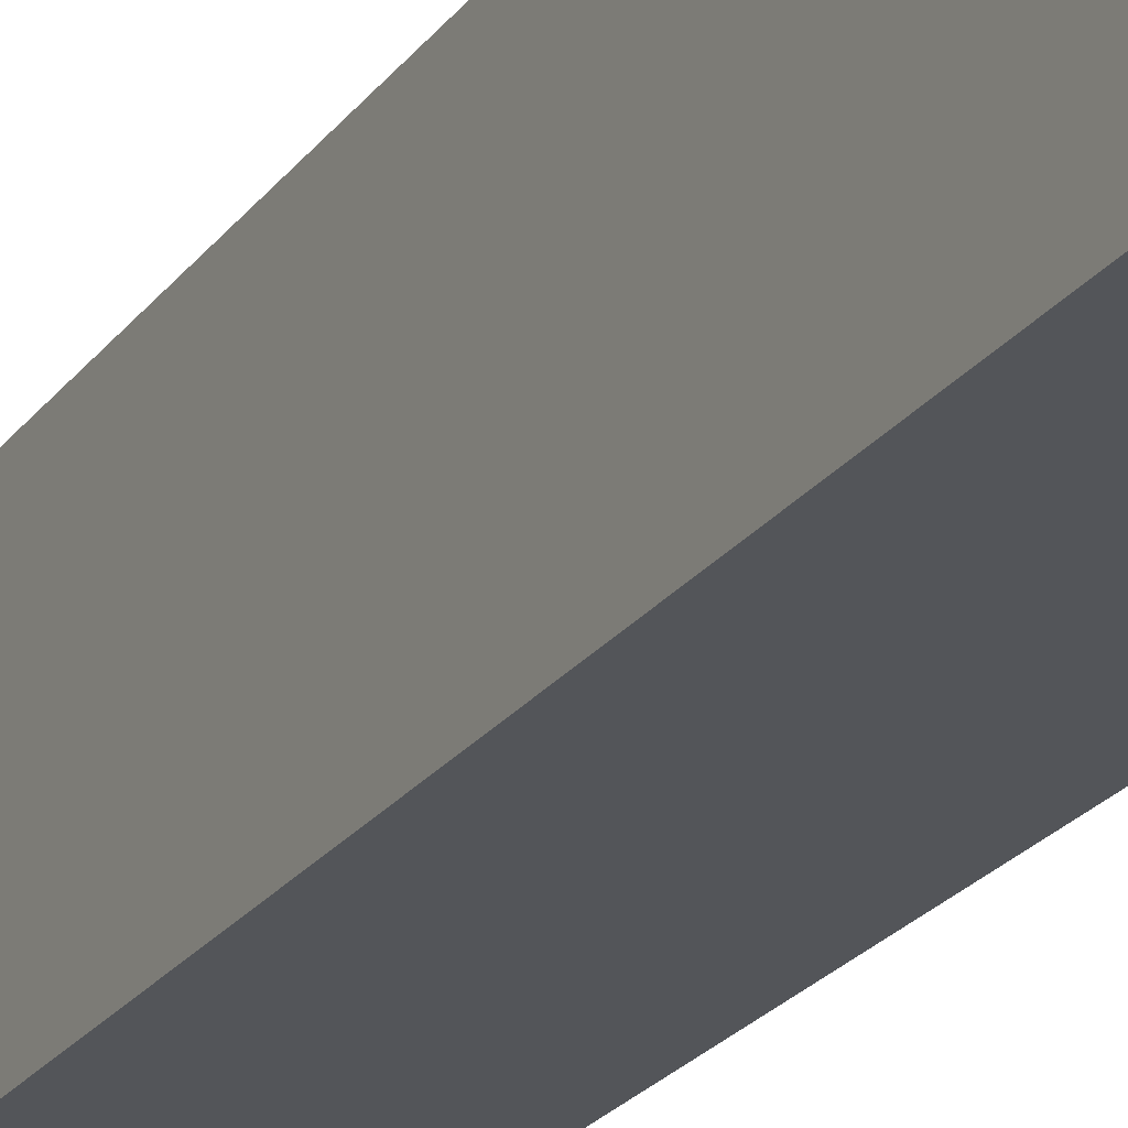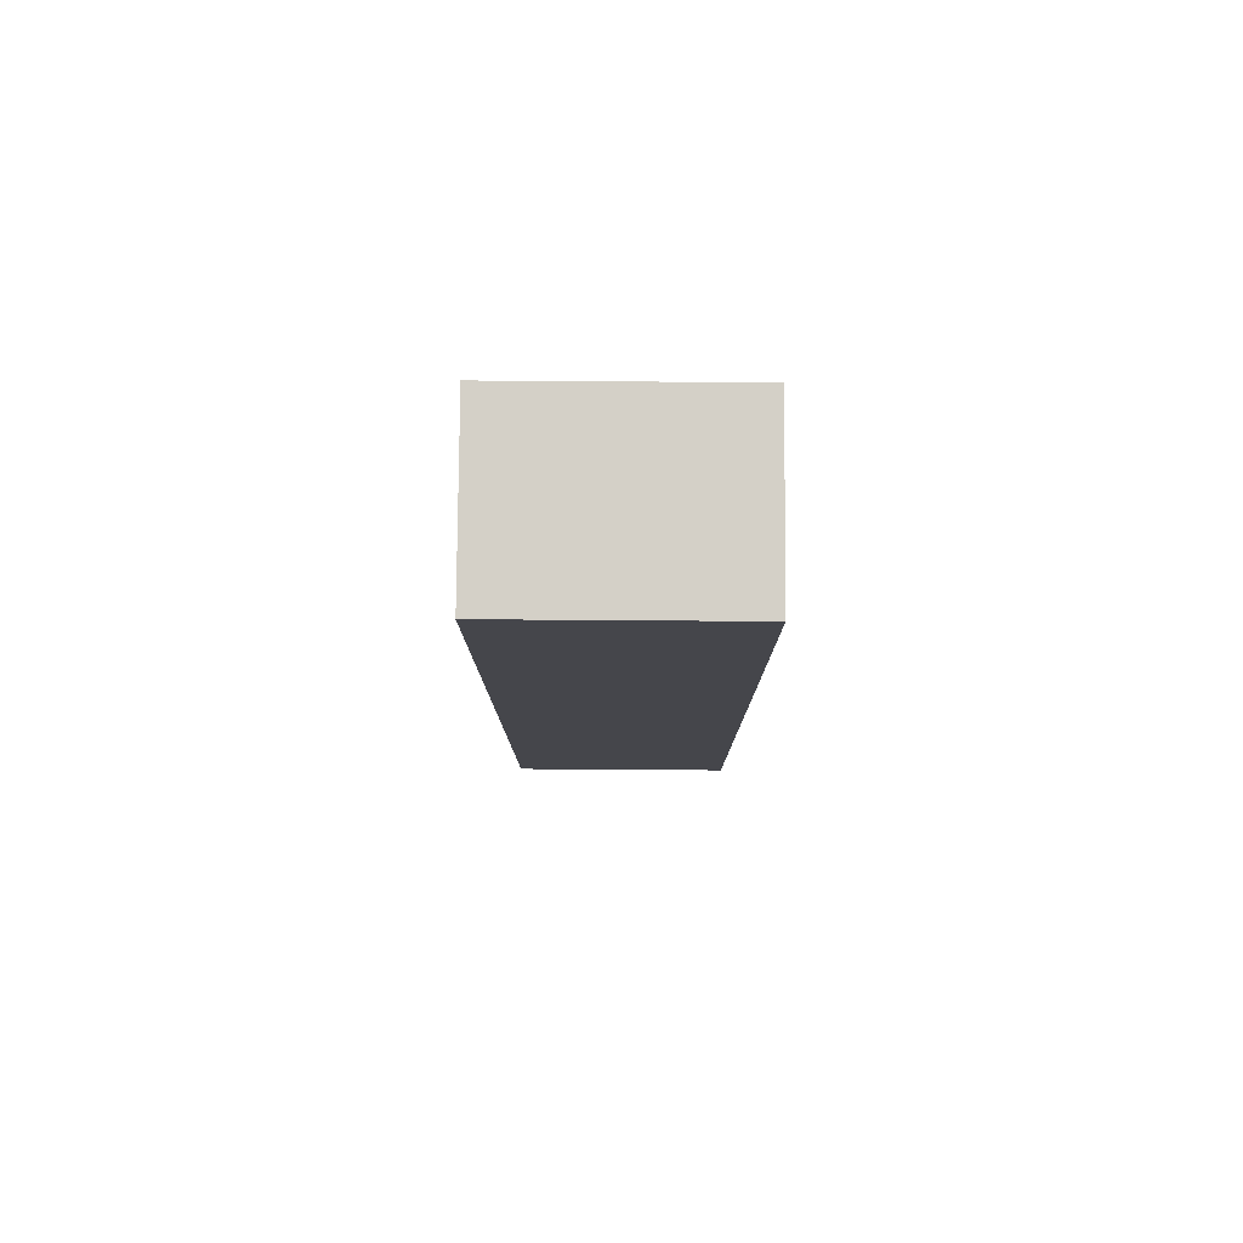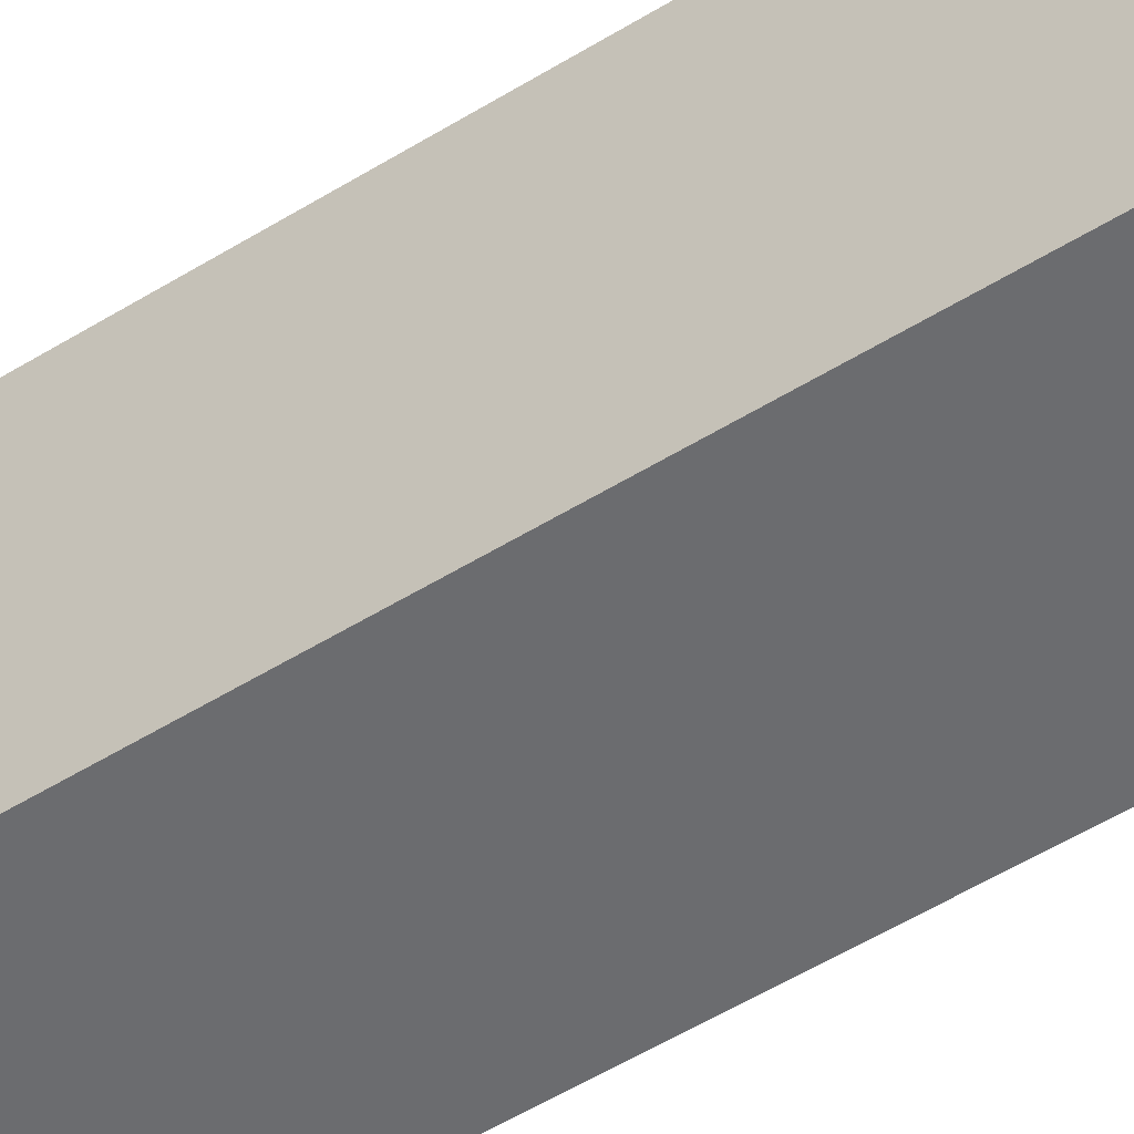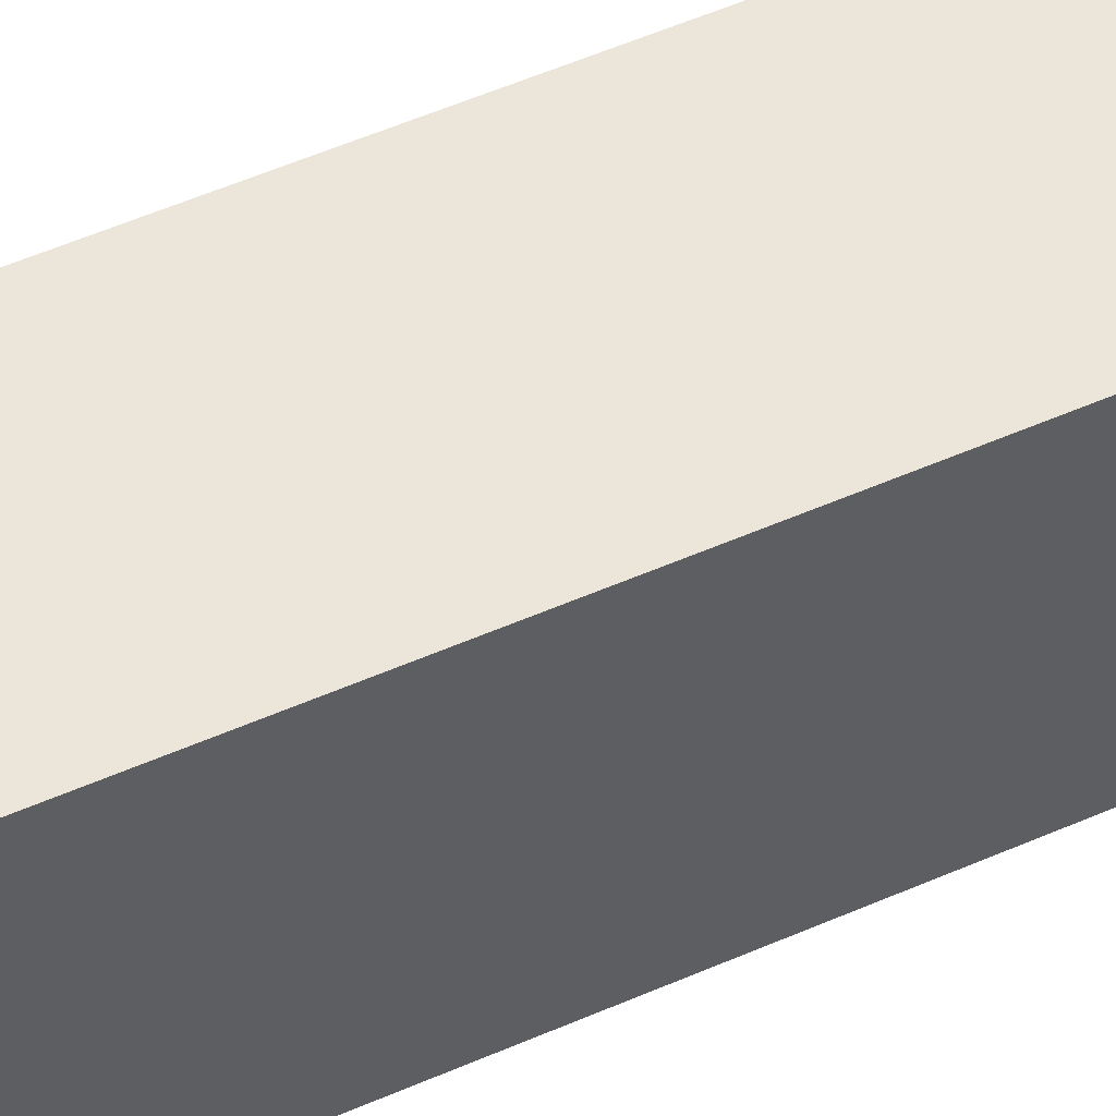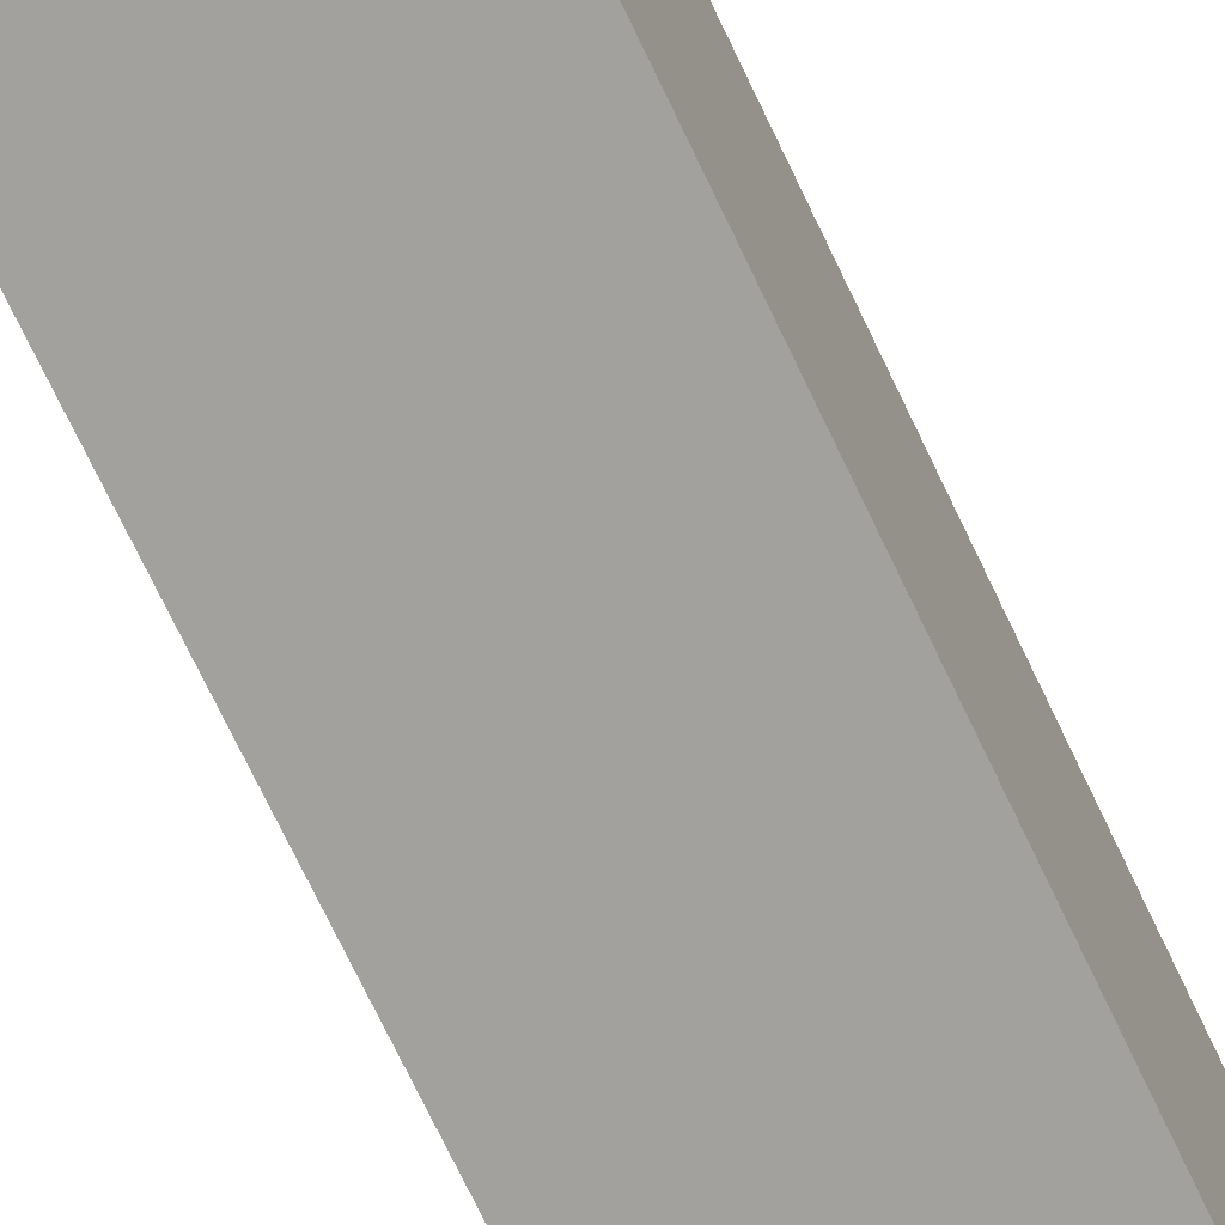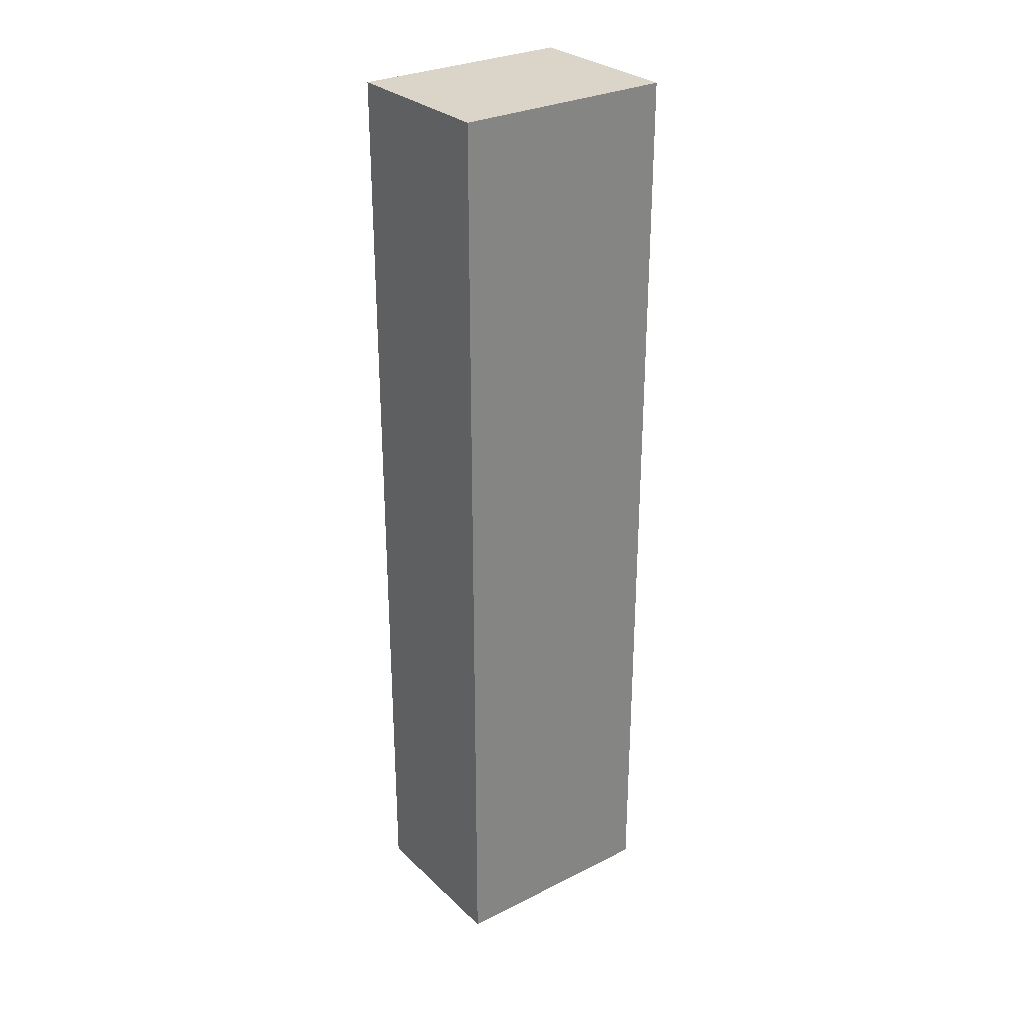
<metadata>
{"format":"obj","ext":"obj","renderer":"f3d","projection":"perspective","resolution":1024,"background":"white","views":[{"elev":-24.0,"azim":-27.5,"up":"+Z"},{"elev":79.9,"azim":-89.6,"up":"+Y"},{"elev":-53.7,"azim":-56.6,"up":"+Z"},{"elev":55.6,"azim":-114.6,"up":"+Z"},{"elev":-72.0,"azim":25.4,"up":"+Z"},{"elev":29.1,"azim":53.5,"up":"+Y"}]}
</metadata>
<code>
v -0.75 -4.25 1
v 0.75 -4.25 1
v -0.75 4.25 1
v 0.75 4.25 1
v -0.75 4.25 -1
v 0.75 4.25 -1
v -0.75 -4.25 -1
v 0.75 -4.25 -1
g side2HighWall
f 1 2 3
f 3 2 4
f 3 4 5
f 5 4 6
f 5 6 7
f 7 6 8
f 7 8 1
f 1 8 2
f 2 8 4
f 4 8 6
f 7 1 5
f 5 1 3

</code>
